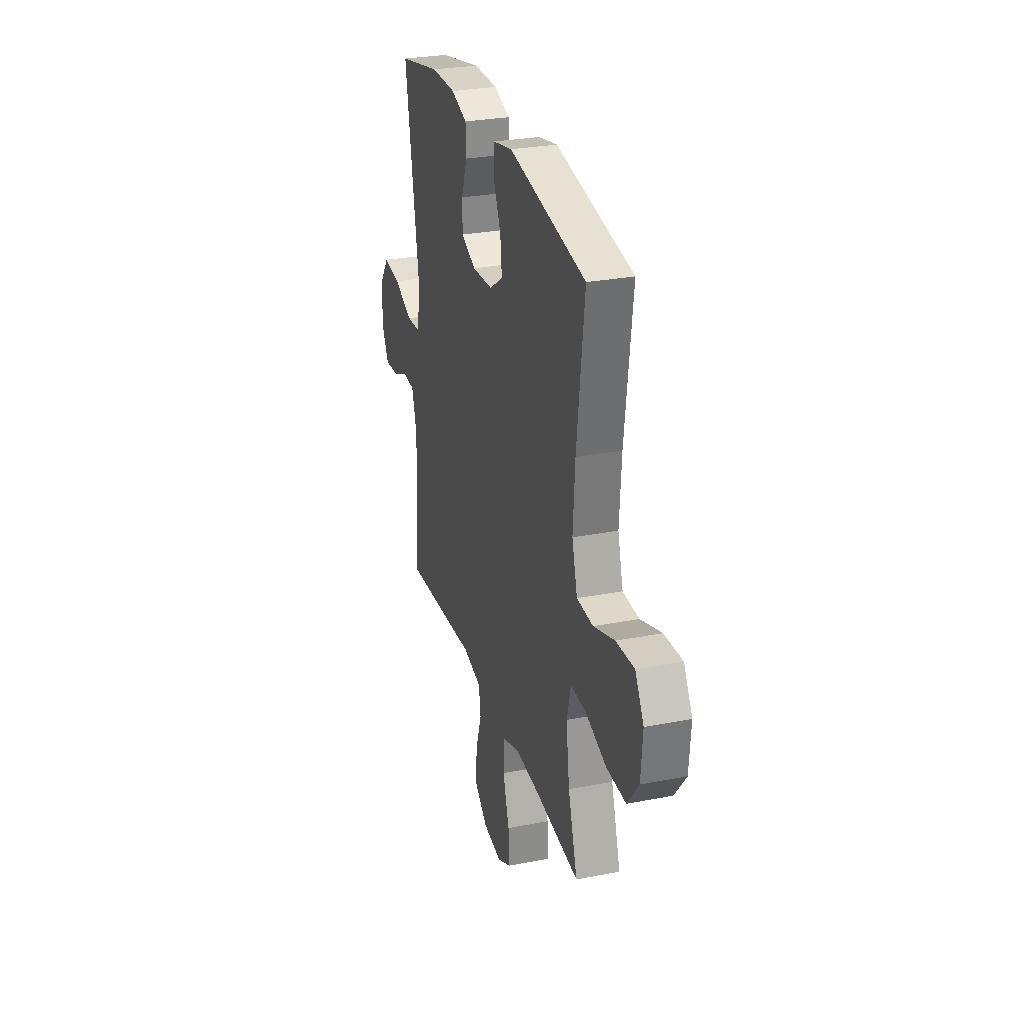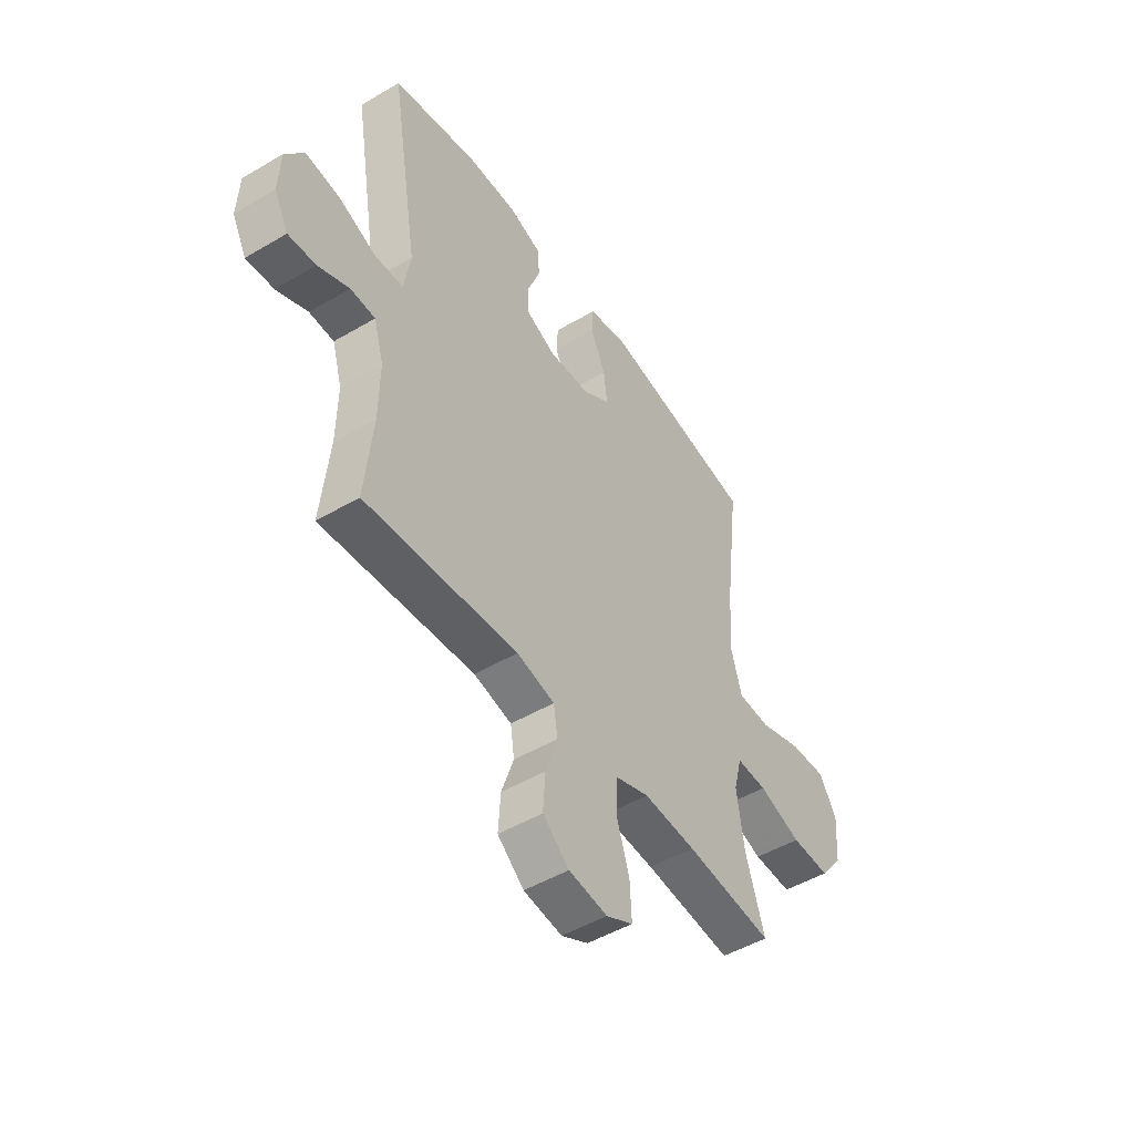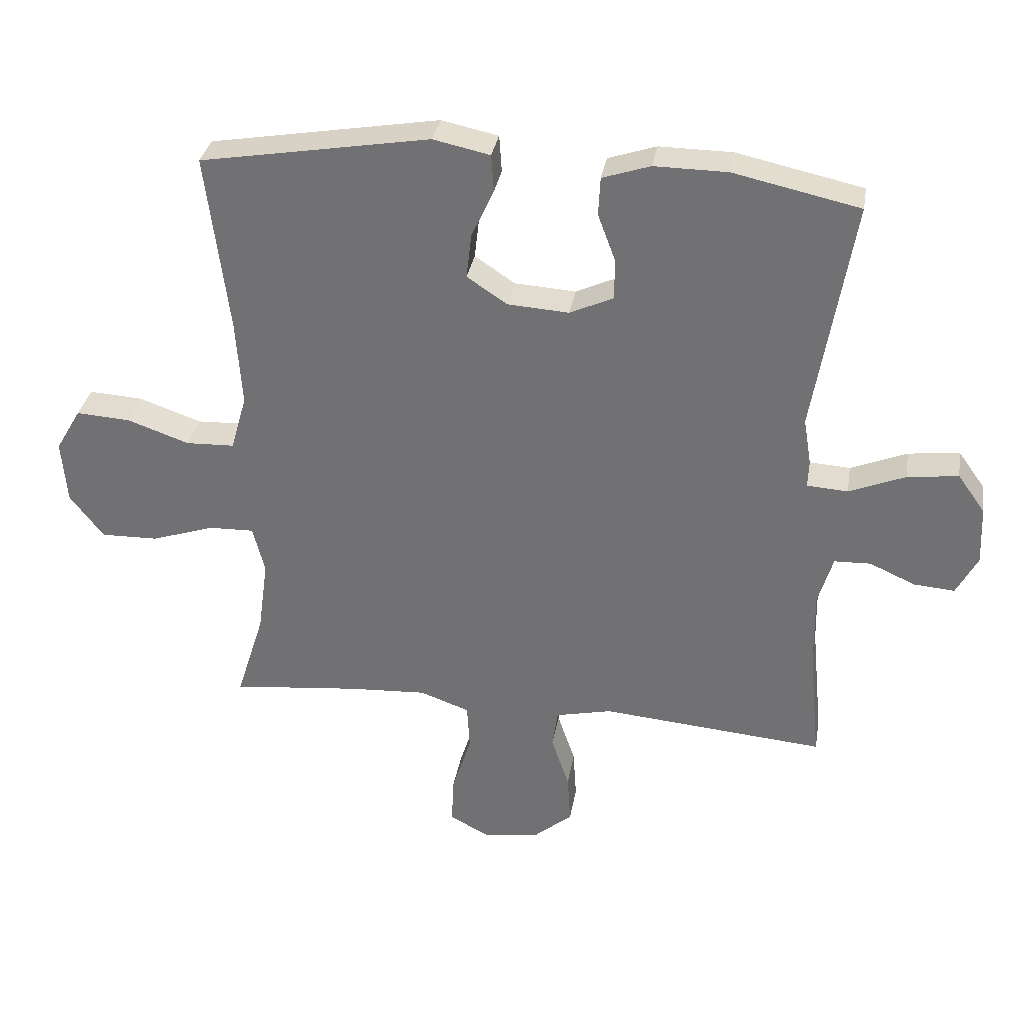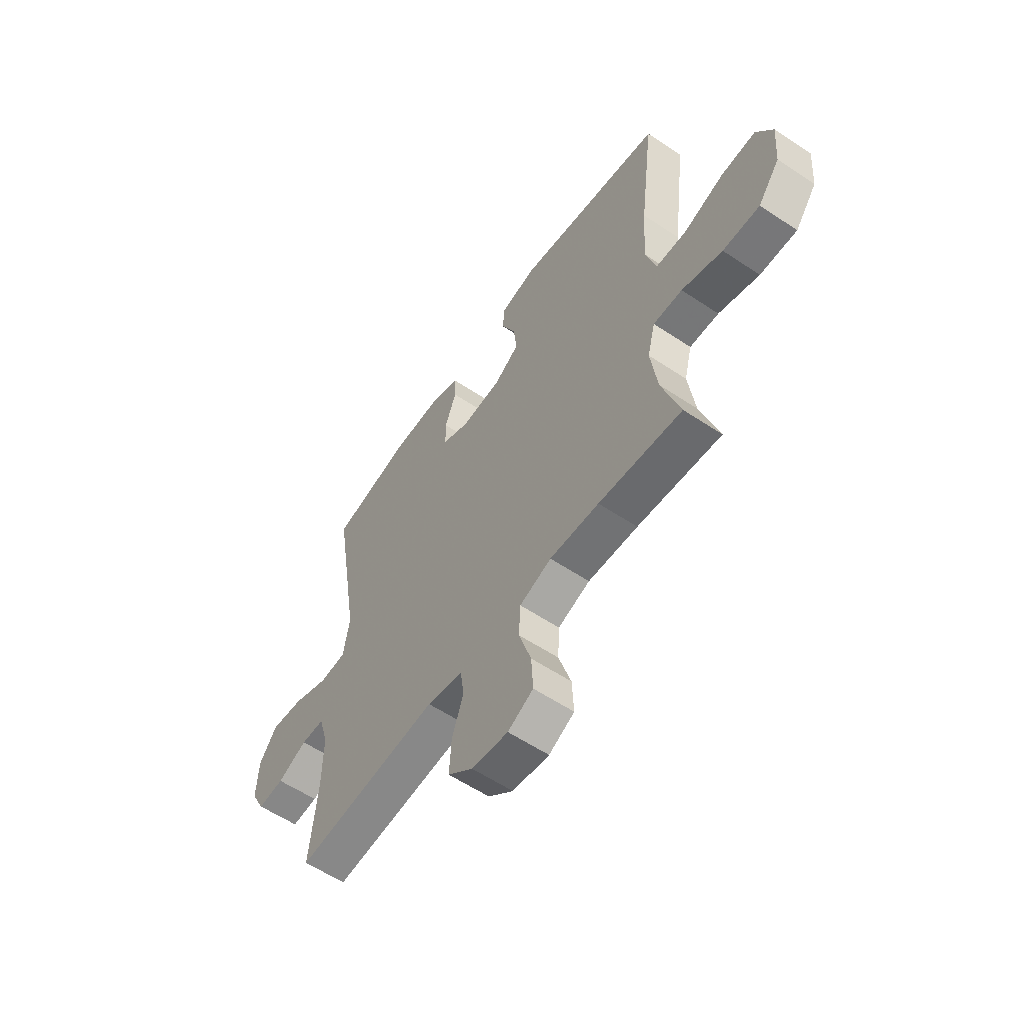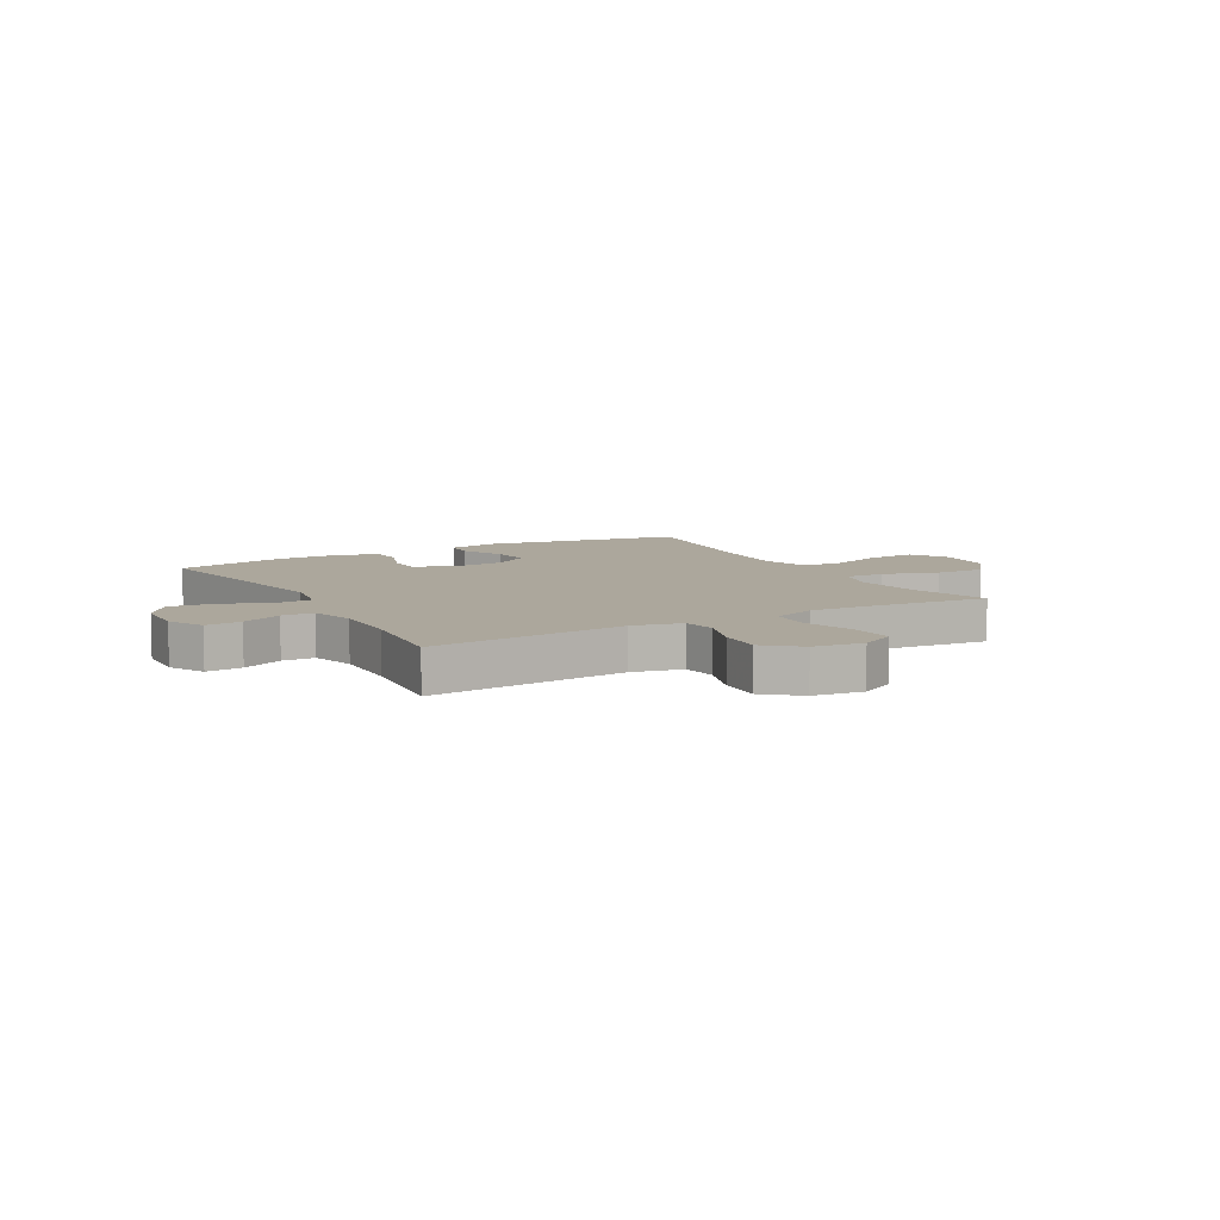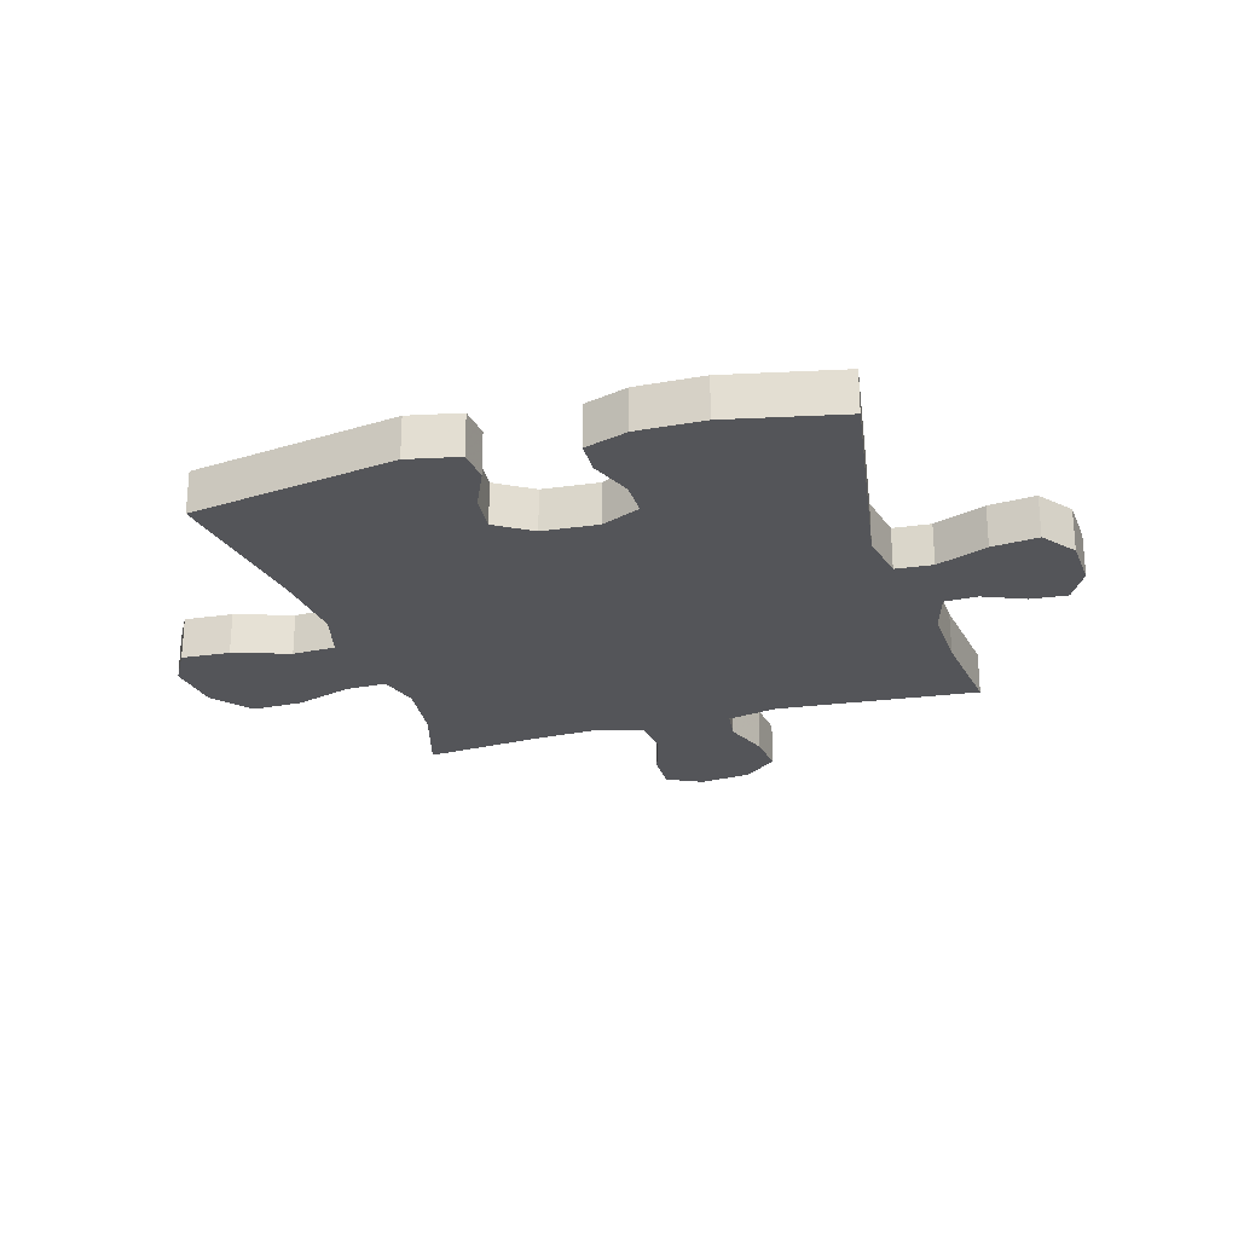
<metadata>
{"format":"obj","ext":"obj","renderer":"f3d","projection":"perspective","resolution":1024,"background":"white","views":[{"elev":28.7,"azim":-106.3,"up":"+Z"},{"elev":-48.9,"azim":123.3,"up":"+Z"},{"elev":33.2,"azim":9.6,"up":"+Z"},{"elev":-58.4,"azim":-124.6,"up":"+Z"},{"elev":8.3,"azim":150.6,"up":"+Y"},{"elev":-24.8,"azim":17.0,"up":"+Y"}]}
</metadata>
<code>
v 0.5 0.07 -0.5
v 0.148 0.07 -0.47
v 0.06 0.07 -0.49
v 0.051 0.07 -0.551
v 0.079 0.07 -0.634
v 0.084 0.07 -0.713
v 0.023 0.07 -0.764
v -0.066 0.07 -0.776
v -0.128 0.07 -0.744
v -0.124 0.07 -0.667
v -0.094 0.07 -0.573
v -0.098 0.07 -0.5
v -0.176 0.07 -0.472
v -0.297 0.07 -0.479
v -0.5 0.07 -0.5
v -0.456 0.07 -0.36
v -0.44 0.07 -0.243
v -0.459 0.07 -0.169
v -0.53 0.07 -0.171
v -0.629 0.07 -0.204
v -0.719 0.07 -0.206
v -0.772 0.07 -0.137
v -0.78 0.07 -0.037
v -0.74 0.07 0.031
v -0.655 0.07 0.026
v -0.557 0.07 -0.008
v -0.481 0.07 -0.005
v -0.456 0.07 0.083
v -0.465 0.07 0.218
v -0.5 0.07 0.5
v -0.14 0.07 0.562
v -0.051 0.07 0.543
v -0.047 0.07 0.485
v -0.082 0.07 0.408
v -0.09 0.07 0.338
v -0.027 0.07 0.296
v 0.069 0.07 0.29
v 0.137 0.07 0.321
v 0.138 0.07 0.384
v 0.11 0.07 0.459
v 0.113 0.07 0.519
v 0.188 0.07 0.544
v 0.303 0.07 0.543
v 0.5 0.07 0.5
v 0.435 0.07 0.107
v 0.45 0.07 0.017
v 0.514 0.07 0.013
v 0.602 0.07 0.049
v 0.682 0.07 0.059
v 0.725 0.07 -0.001
v 0.729 0.07 -0.093
v 0.696 0.07 -0.156
v 0.632 0.07 -0.151
v 0.56 0.07 -0.119
v 0.503 0.07 -0.121
v 0.48 0.07 -0.199
v 0.482 0.07 -0.321
v 0.5 0 -0.5
v 0.148 0 -0.47
v 0.06 0 -0.49
v 0.051 0 -0.551
v 0.079 0 -0.634
v 0.084 0 -0.713
v 0.023 0 -0.764
v -0.066 0 -0.776
v -0.128 0 -0.744
v -0.124 0 -0.667
v -0.094 0 -0.573
v -0.098 0 -0.5
v -0.176 0 -0.472
v -0.297 0 -0.479
v -0.5 0 -0.5
v -0.456 0 -0.36
v -0.44 0 -0.243
v -0.459 0 -0.169
v -0.53 0 -0.171
v -0.629 0 -0.204
v -0.719 0 -0.206
v -0.772 0 -0.137
v -0.78 0 -0.037
v -0.74 0 0.031
v -0.655 0 0.026
v -0.557 0 -0.008
v -0.481 0 -0.005
v -0.456 0 0.083
v -0.465 0 0.218
v -0.5 0 0.5
v -0.14 0 0.562
v -0.051 0 0.543
v -0.047 0 0.485
v -0.082 0 0.408
v -0.09 0 0.338
v -0.027 0 0.296
v 0.069 0 0.29
v 0.137 0 0.321
v 0.138 0 0.384
v 0.11 0 0.459
v 0.113 0 0.519
v 0.188 0 0.544
v 0.303 0 0.543
v 0.5 0 0.5
v 0.435 0 0.107
v 0.45 0 0.017
v 0.514 0 0.013
v 0.602 0 0.049
v 0.682 0 0.059
v 0.725 0 -0.001
v 0.729 0 -0.093
v 0.696 0 -0.156
v 0.632 0 -0.151
v 0.56 0 -0.119
v 0.503 0 -0.121
v 0.48 0 -0.199
v 0.482 0 -0.321
f 51 52 53 54
f 51 54 55
f 50 51 55
f 47 48 49 50
f 46 47 50 55
f 42 43 44 45
f 42 45 46
f 39 40 41 42
f 38 39 42 46
f 37 38 46 55
f 31 32 33 34
f 29 30 31 34
f 28 29 34 35
f 27 28 35 36
f 23 24 25 26
f 23 26 27
f 22 23 27
f 19 20 21 22
f 18 19 22 27
f 17 18 27 36
f 14 15 16
f 13 14 16 17
f 12 13 17 36
f 8 9 10 11
f 4 5 6 7
f 4 7 8 11
f 57 1 2
f 56 57 2 3
f 37 55 56 3
f 11 12 36 37
f 3 4 11 37
f 111 110 109 108
f 112 111 108
f 112 108 107
f 107 106 105 104
f 112 107 104 103
f 102 101 100 99
f 103 102 99
f 99 98 97 96
f 103 99 96 95
f 112 103 95 94
f 91 90 89 88
f 91 88 87 86
f 92 91 86 85
f 93 92 85 84
f 83 82 81 80
f 84 83 80
f 84 80 79
f 79 78 77 76
f 84 79 76 75
f 93 84 75 74
f 73 72 71
f 74 73 71 70
f 93 74 70 69
f 68 67 66 65
f 64 63 62 61
f 68 65 64 61
f 59 58 114
f 60 59 114 113
f 60 113 112 94
f 94 93 69 68
f 94 68 61 60
f 1 58 59 2
f 2 59 60 3
f 3 60 61 4
f 4 61 62 5
f 5 62 63 6
f 6 63 64 7
f 7 64 65 8
f 8 65 66 9
f 9 66 67 10
f 10 67 68 11
f 11 68 69 12
f 12 69 70 13
f 13 70 71 14
f 14 71 72 15
f 15 72 73 16
f 16 73 74 17
f 17 74 75 18
f 18 75 76 19
f 19 76 77 20
f 20 77 78 21
f 21 78 79 22
f 22 79 80 23
f 23 80 81 24
f 24 81 82 25
f 25 82 83 26
f 26 83 84 27
f 27 84 85 28
f 28 85 86 29
f 29 86 87 30
f 30 87 88 31
f 31 88 89 32
f 32 89 90 33
f 33 90 91 34
f 34 91 92 35
f 35 92 93 36
f 36 93 94 37
f 37 94 95 38
f 38 95 96 39
f 39 96 97 40
f 40 97 98 41
f 41 98 99 42
f 42 99 100 43
f 43 100 101 44
f 44 101 102 45
f 45 102 103 46
f 46 103 104 47
f 47 104 105 48
f 48 105 106 49
f 49 106 107 50
f 50 107 108 51
f 51 108 109 52
f 52 109 110 53
f 53 110 111 54
f 54 111 112 55
f 55 112 113 56
f 56 113 114 57
f 57 114 58 1

</code>
